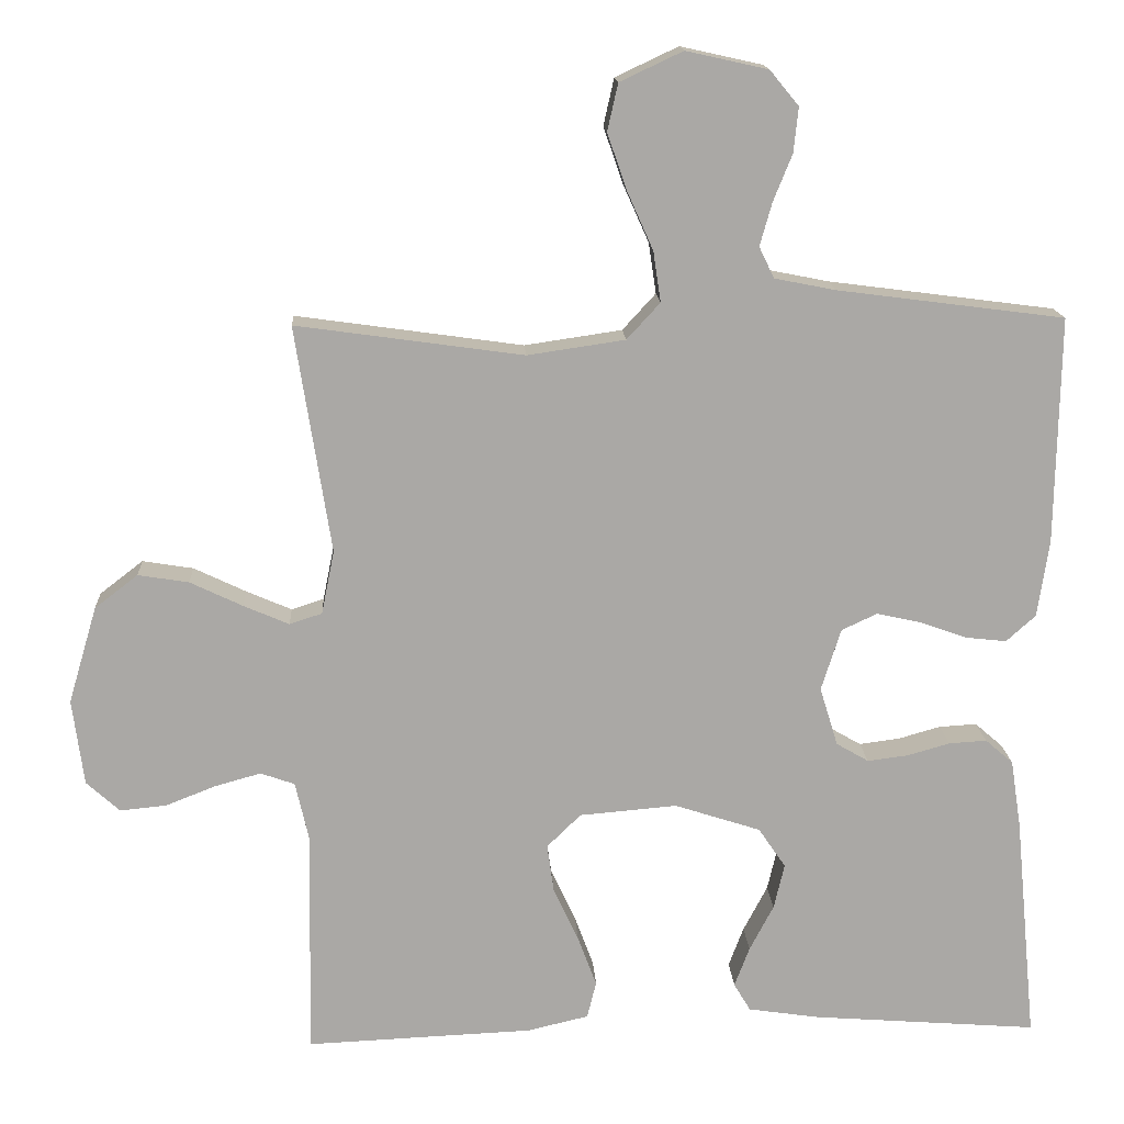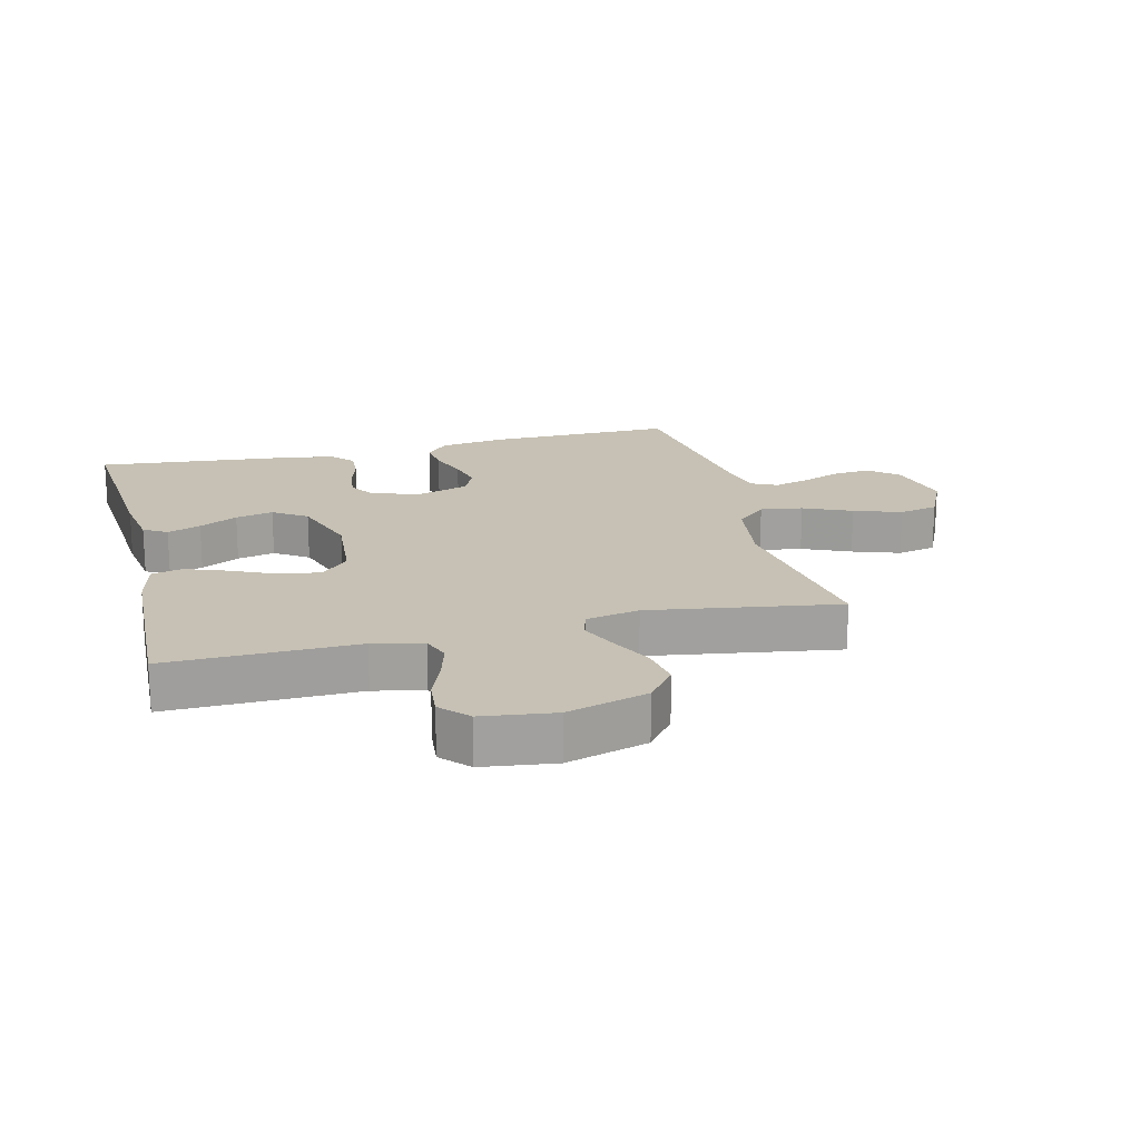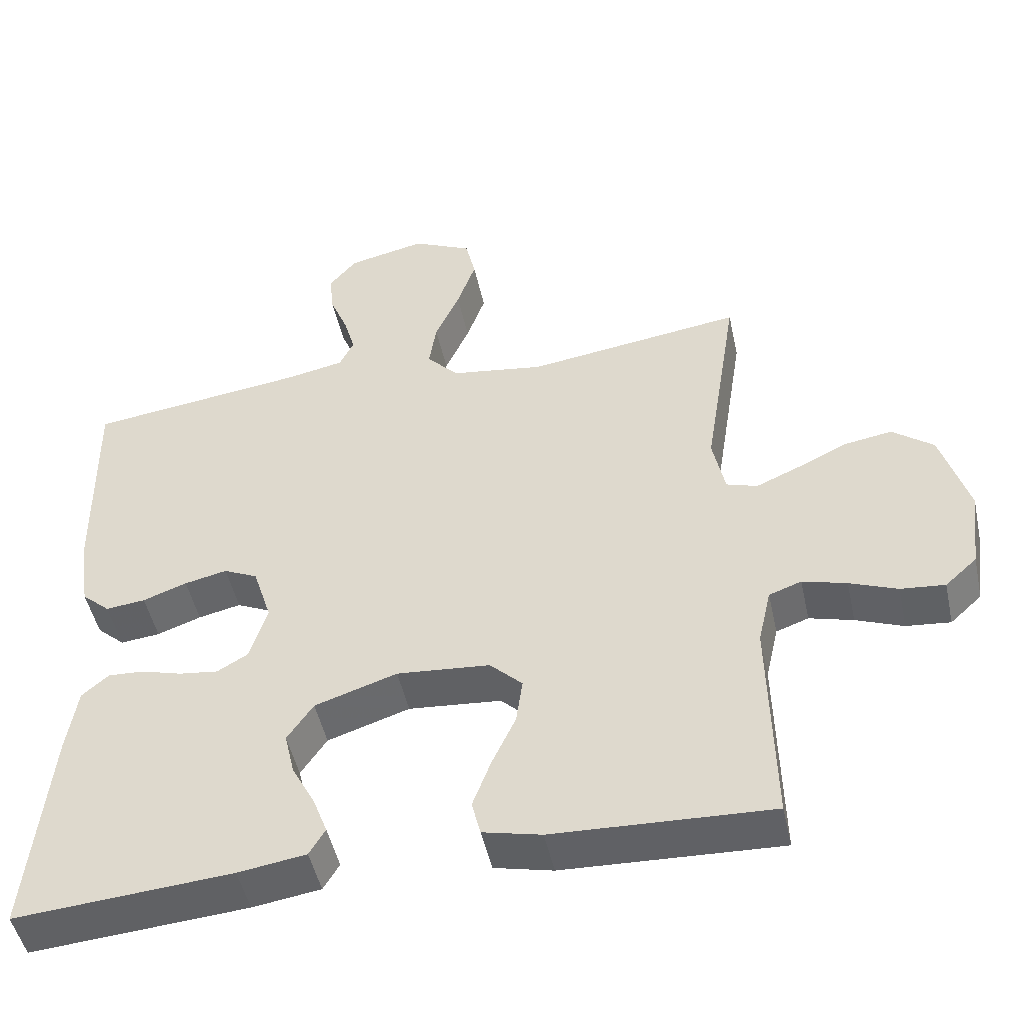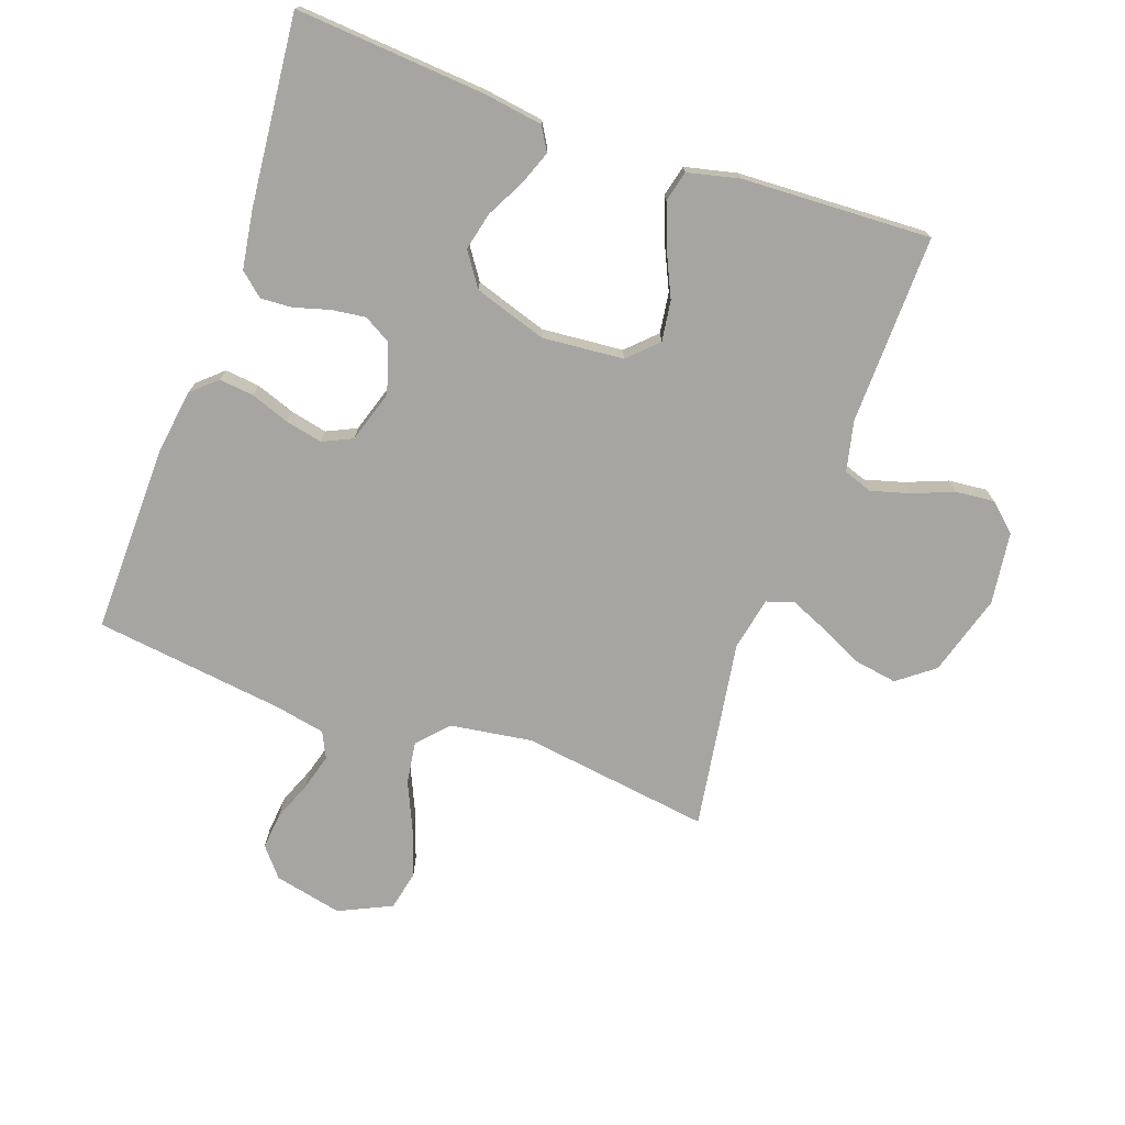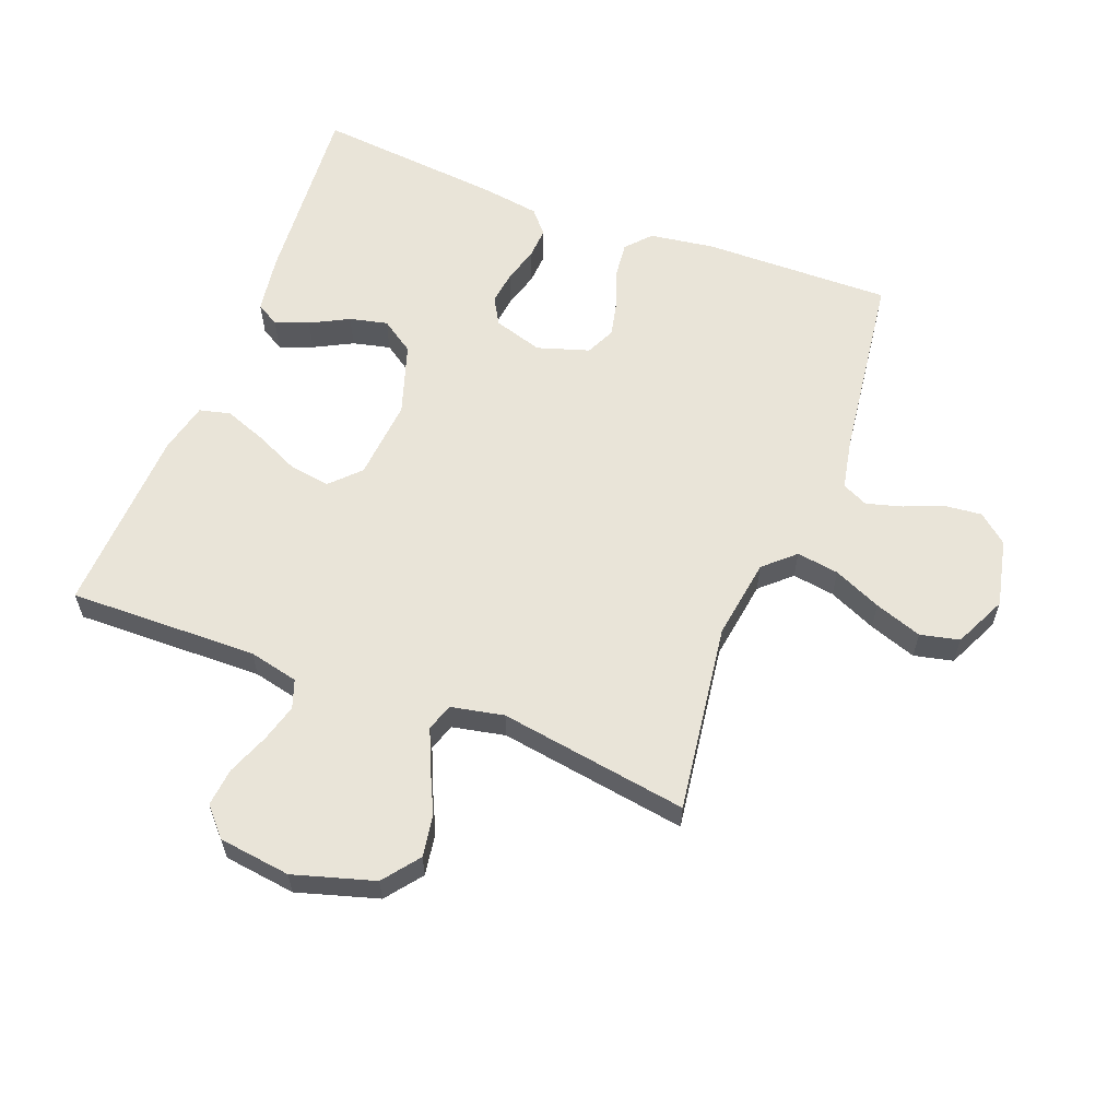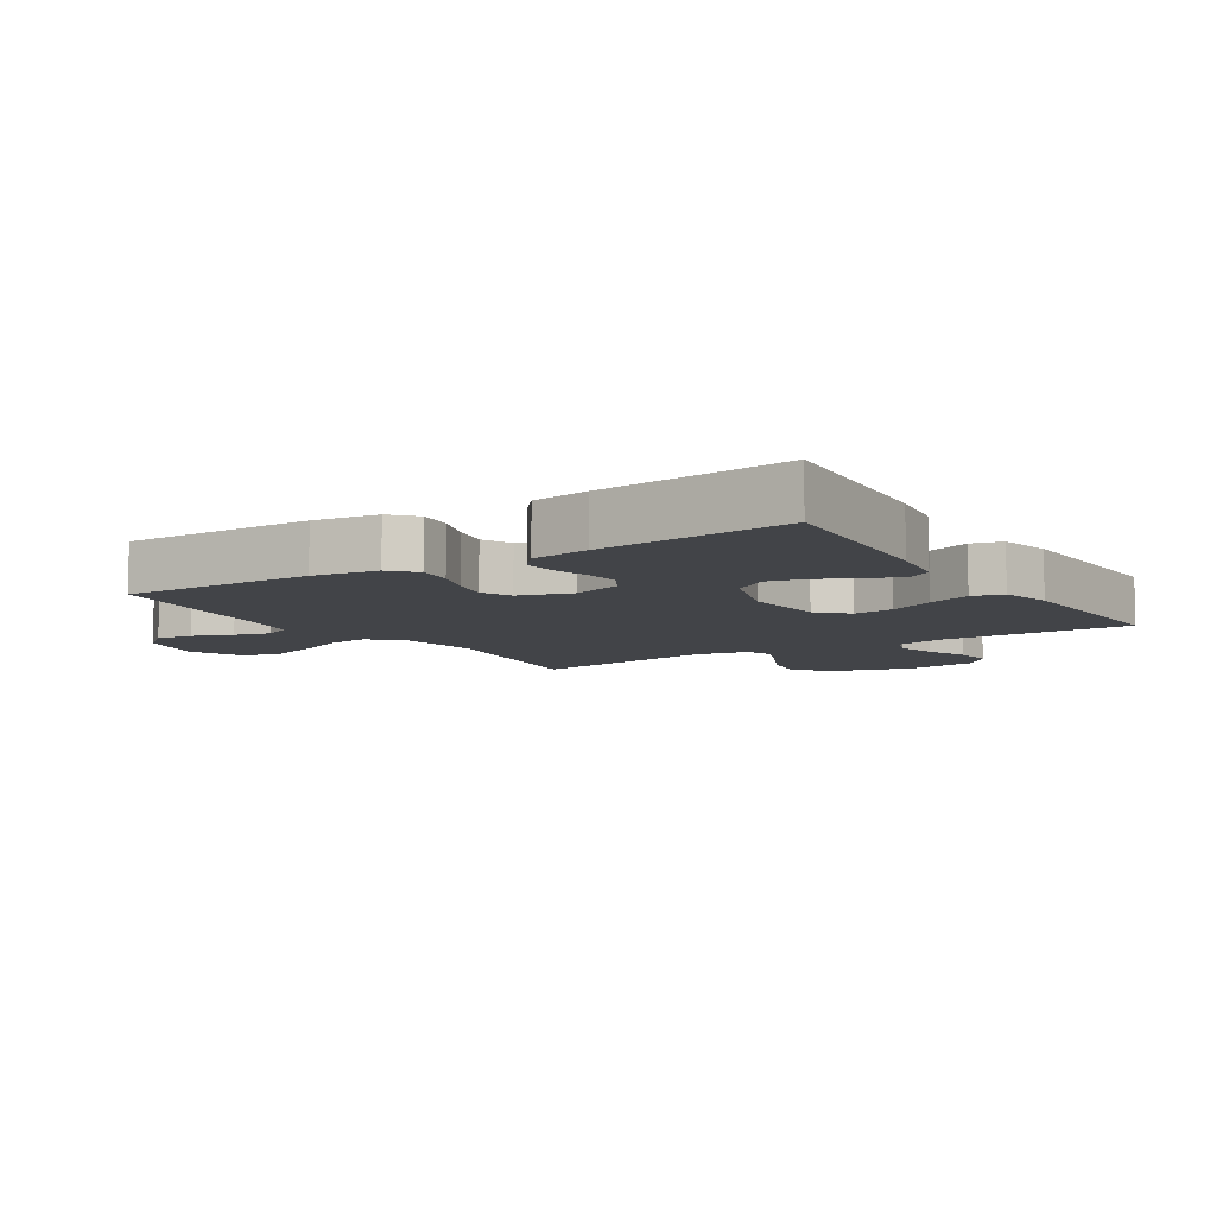
<metadata>
{"format":"obj","ext":"obj","renderer":"f3d","projection":"perspective","resolution":1024,"background":"white","views":[{"elev":15.2,"azim":-3.1,"up":"+Z"},{"elev":18.6,"azim":-104.0,"up":"+Y"},{"elev":-48.6,"azim":-167.8,"up":"+Z"},{"elev":-73.6,"azim":160.5,"up":"+Y"},{"elev":60.1,"azim":-69.0,"up":"+Y"},{"elev":-8.1,"azim":122.6,"up":"+Y"}]}
</metadata>
<code>
v 0.5 0.07 -0.5
v 0.2 0.07 -0.477
v 0.106 0.07 -0.463
v 0.084 0.07 -0.426
v 0.104 0.07 -0.373
v 0.136 0.07 -0.312
v 0.15 0.07 -0.252
v 0.114 0.07 -0.199
v 0 0.07 -0.162
v -0.129 0.07 -0.173
v -0.174 0.07 -0.217
v -0.165 0.07 -0.281
v -0.132 0.07 -0.352
v -0.107 0.07 -0.419
v -0.119 0.07 -0.468
v -0.2 0.07 -0.487
v -0.5 0.07 -0.5
v -0.494 0.07 -0.2
v -0.512 0.07 -0.121
v -0.557 0.07 -0.105
v -0.618 0.07 -0.122
v -0.684 0.07 -0.148
v -0.745 0.07 -0.154
v -0.789 0.07 -0.114
v -0.804 0.07 0
v -0.766 0.07 0.128
v -0.709 0.07 0.172
v -0.642 0.07 0.161
v -0.573 0.07 0.128
v -0.513 0.07 0.102
v -0.47 0.07 0.116
v -0.453 0.07 0.2
v -0.5 0.07 0.5
v -0.2 0.07 0.458
v -0.071 0.07 0.477
v -0.027 0.07 0.525
v -0.037 0.07 0.592
v -0.071 0.07 0.668
v -0.097 0.07 0.743
v -0.083 0.07 0.805
v 0 0.07 0.844
v 0.108 0.07 0.82
v 0.146 0.07 0.774
v 0.14 0.07 0.715
v 0.115 0.07 0.653
v 0.099 0.07 0.596
v 0.119 0.07 0.555
v 0.2 0.07 0.539
v 0.5 0.07 0.5
v 0.495 0.07 0.2
v 0.48 0.07 0.098
v 0.441 0.07 0.063
v 0.386 0.07 0.069
v 0.325 0.07 0.091
v 0.266 0.07 0.104
v 0.219 0.07 0.082
v 0.193 0.07 0
v 0.217 0.07 -0.078
v 0.26 0.07 -0.103
v 0.314 0.07 -0.096
v 0.37 0.07 -0.08
v 0.42 0.07 -0.077
v 0.457 0.07 -0.109
v 0.471 0.07 -0.2
v 0.5 0 -0.5
v 0.2 0 -0.477
v 0.106 0 -0.463
v 0.084 0 -0.426
v 0.104 0 -0.373
v 0.136 0 -0.312
v 0.15 0 -0.252
v 0.114 0 -0.199
v 0 0 -0.162
v -0.129 0 -0.173
v -0.174 0 -0.217
v -0.165 0 -0.281
v -0.132 0 -0.352
v -0.107 0 -0.419
v -0.119 0 -0.468
v -0.2 0 -0.487
v -0.5 0 -0.5
v -0.494 0 -0.2
v -0.512 0 -0.121
v -0.557 0 -0.105
v -0.618 0 -0.122
v -0.684 0 -0.148
v -0.745 0 -0.154
v -0.789 0 -0.114
v -0.804 0 0
v -0.766 0 0.128
v -0.709 0 0.172
v -0.642 0 0.161
v -0.573 0 0.128
v -0.513 0 0.102
v -0.47 0 0.116
v -0.453 0 0.2
v -0.5 0 0.5
v -0.2 0 0.458
v -0.071 0 0.477
v -0.027 0 0.525
v -0.037 0 0.592
v -0.071 0 0.668
v -0.097 0 0.743
v -0.083 0 0.805
v 0 0 0.844
v 0.108 0 0.82
v 0.146 0 0.774
v 0.14 0 0.715
v 0.115 0 0.653
v 0.099 0 0.596
v 0.119 0 0.555
v 0.2 0 0.539
v 0.5 0 0.5
v 0.495 0 0.2
v 0.48 0 0.098
v 0.441 0 0.063
v 0.386 0 0.069
v 0.325 0 0.091
v 0.266 0 0.104
v 0.219 0 0.082
v 0.193 0 0
v 0.217 0 -0.078
v 0.26 0 -0.103
v 0.314 0 -0.096
v 0.37 0 -0.08
v 0.42 0 -0.077
v 0.457 0 -0.109
v 0.471 0 -0.2
f 4 5 6
f 3 4 6
f 2 3 6
f 1 2 6
f 64 1 6
f 63 64 6
f 62 63 6
f 61 62 6
f 60 61 6
f 59 60 6 7
f 58 59 7 8
f 57 58 8 9
f 56 57 9 10
f 52 53 54
f 51 52 54
f 50 51 54
f 49 50 54
f 48 49 54
f 47 48 54 55
f 46 47 55 56
f 43 44 45
f 42 43 45
f 41 42 45
f 40 41 45
f 39 40 45
f 38 39 45
f 37 38 45
f 36 37 45 46
f 46 56 10
f 36 46 10
f 35 36 10
f 32 33 34
f 35 10 11
f 34 35 11
f 32 34 11
f 31 32 11
f 27 28 29
f 26 27 29
f 25 26 29
f 24 25 29
f 23 24 29
f 22 23 29
f 21 22 29
f 20 21 29 30
f 30 31 11
f 20 30 11
f 19 20 11
f 16 17 18
f 15 16 18
f 14 15 18
f 13 14 18
f 12 13 18
f 11 12 18 19
f 70 69 68
f 70 68 67
f 70 67 66
f 70 66 65
f 70 65 128
f 70 128 127
f 70 127 126
f 70 126 125
f 70 125 124
f 71 70 124 123
f 72 71 123 122
f 73 72 122 121
f 74 73 121 120
f 118 117 116
f 118 116 115
f 118 115 114
f 118 114 113
f 118 113 112
f 119 118 112 111
f 120 119 111 110
f 109 108 107
f 109 107 106
f 109 106 105
f 109 105 104
f 109 104 103
f 109 103 102
f 109 102 101
f 110 109 101 100
f 74 120 110
f 74 110 100
f 74 100 99
f 98 97 96
f 75 74 99
f 75 99 98
f 75 98 96
f 75 96 95
f 93 92 91
f 93 91 90
f 93 90 89
f 93 89 88
f 93 88 87
f 93 87 86
f 93 86 85
f 94 93 85 84
f 75 95 94
f 75 94 84
f 75 84 83
f 82 81 80
f 82 80 79
f 82 79 78
f 82 78 77
f 82 77 76
f 83 82 76 75
f 1 65 66 2
f 2 66 67 3
f 3 67 68 4
f 4 68 69 5
f 5 69 70 6
f 6 70 71 7
f 7 71 72 8
f 8 72 73 9
f 9 73 74 10
f 10 74 75 11
f 11 75 76 12
f 12 76 77 13
f 13 77 78 14
f 14 78 79 15
f 15 79 80 16
f 16 80 81 17
f 17 81 82 18
f 18 82 83 19
f 19 83 84 20
f 20 84 85 21
f 21 85 86 22
f 22 86 87 23
f 23 87 88 24
f 24 88 89 25
f 25 89 90 26
f 26 90 91 27
f 27 91 92 28
f 28 92 93 29
f 29 93 94 30
f 30 94 95 31
f 31 95 96 32
f 32 96 97 33
f 33 97 98 34
f 34 98 99 35
f 35 99 100 36
f 36 100 101 37
f 37 101 102 38
f 38 102 103 39
f 39 103 104 40
f 40 104 105 41
f 41 105 106 42
f 42 106 107 43
f 43 107 108 44
f 44 108 109 45
f 45 109 110 46
f 46 110 111 47
f 47 111 112 48
f 48 112 113 49
f 49 113 114 50
f 50 114 115 51
f 51 115 116 52
f 52 116 117 53
f 53 117 118 54
f 54 118 119 55
f 55 119 120 56
f 56 120 121 57
f 57 121 122 58
f 58 122 123 59
f 59 123 124 60
f 60 124 125 61
f 61 125 126 62
f 62 126 127 63
f 63 127 128 64
f 64 128 65 1

</code>
